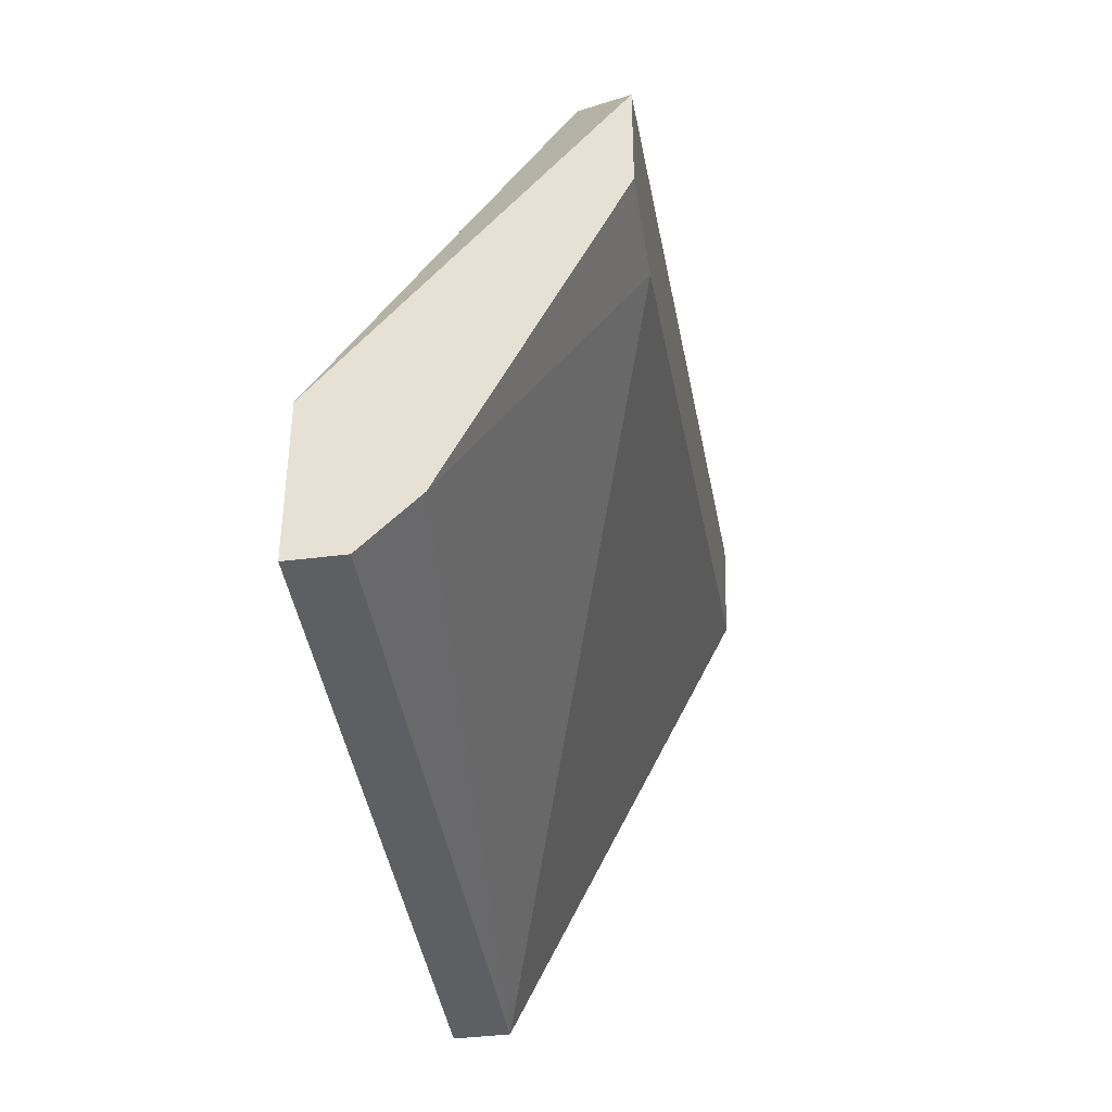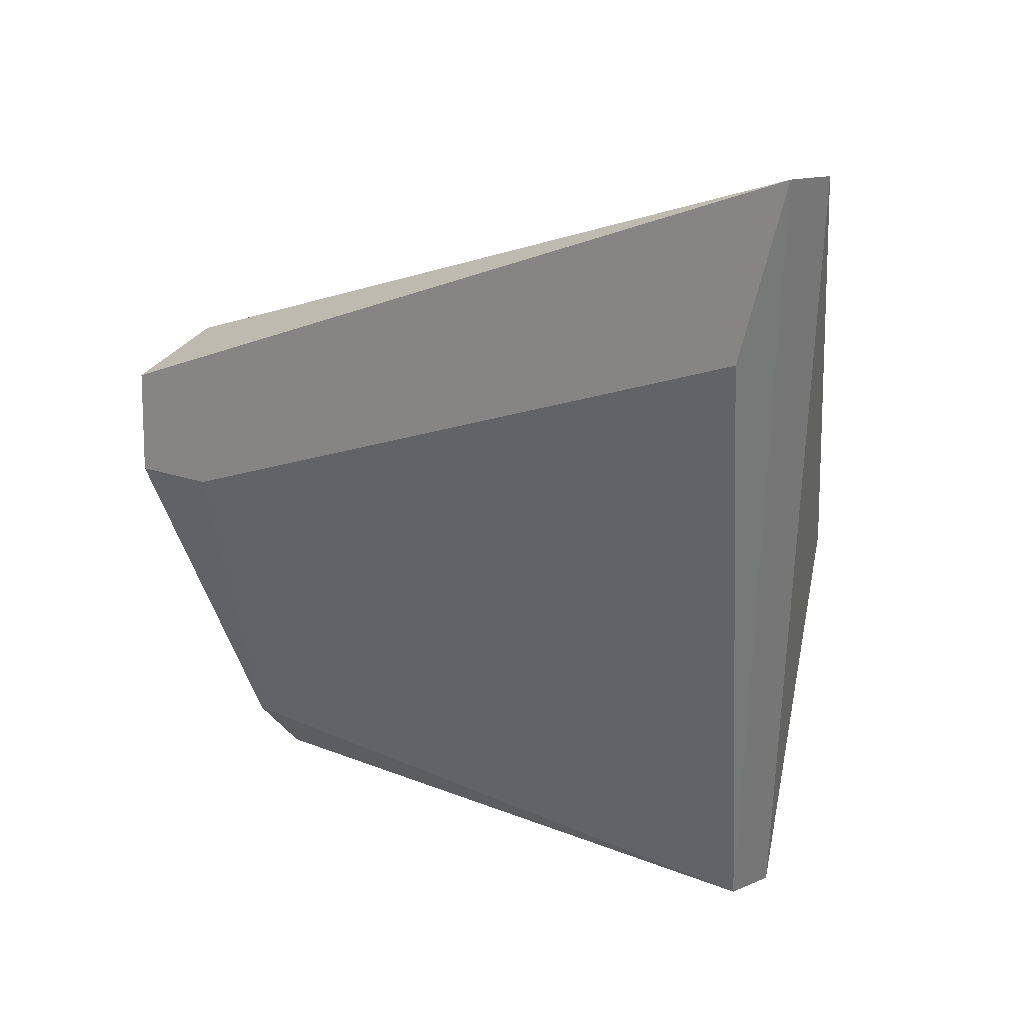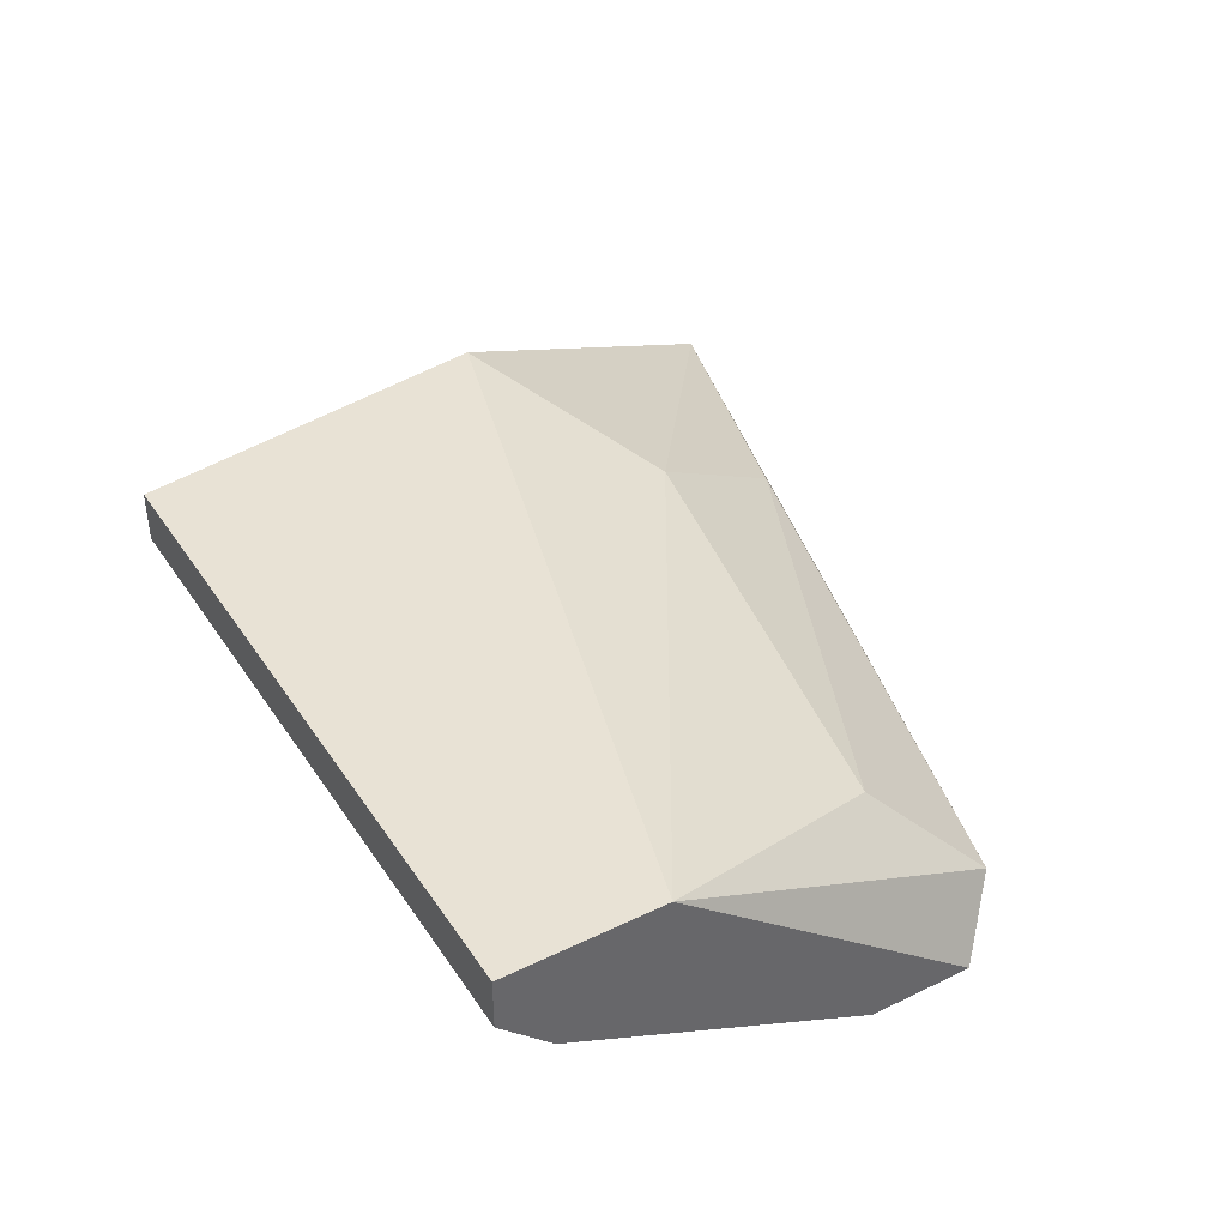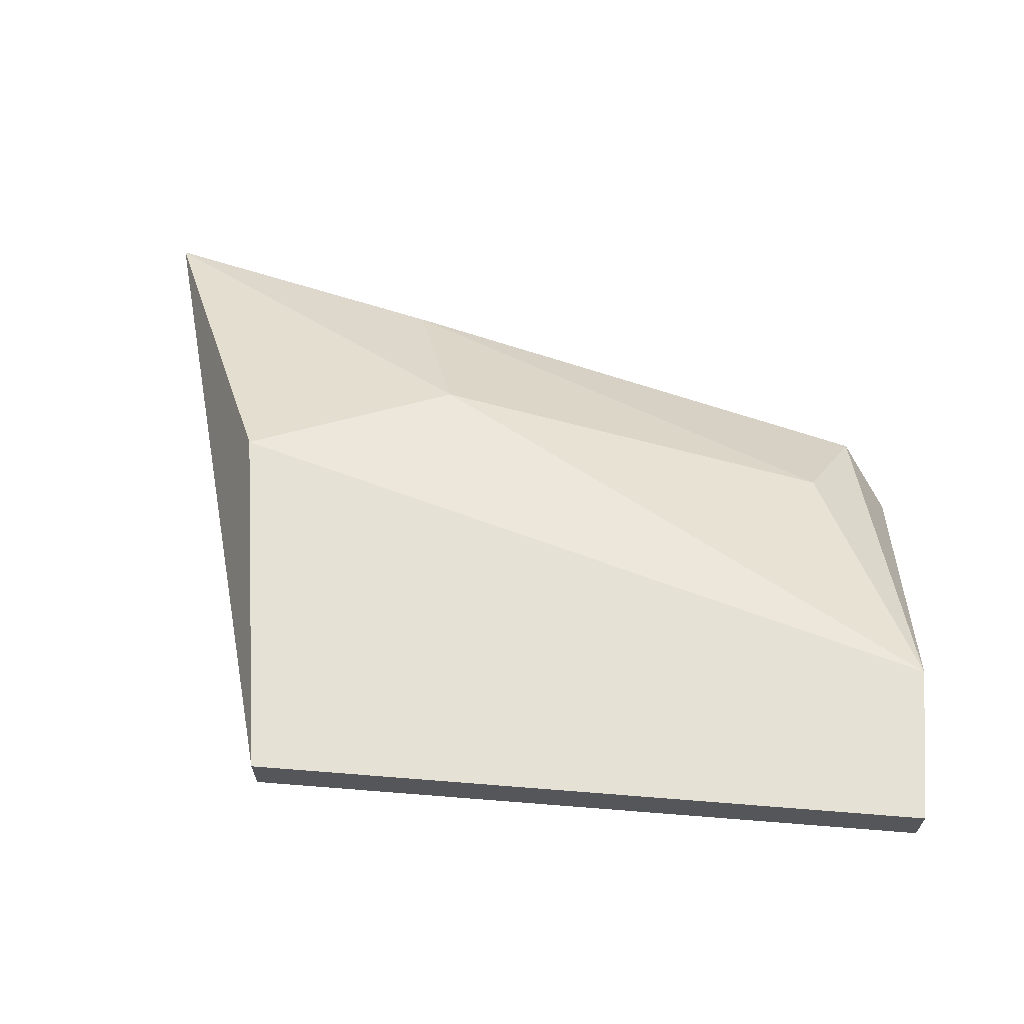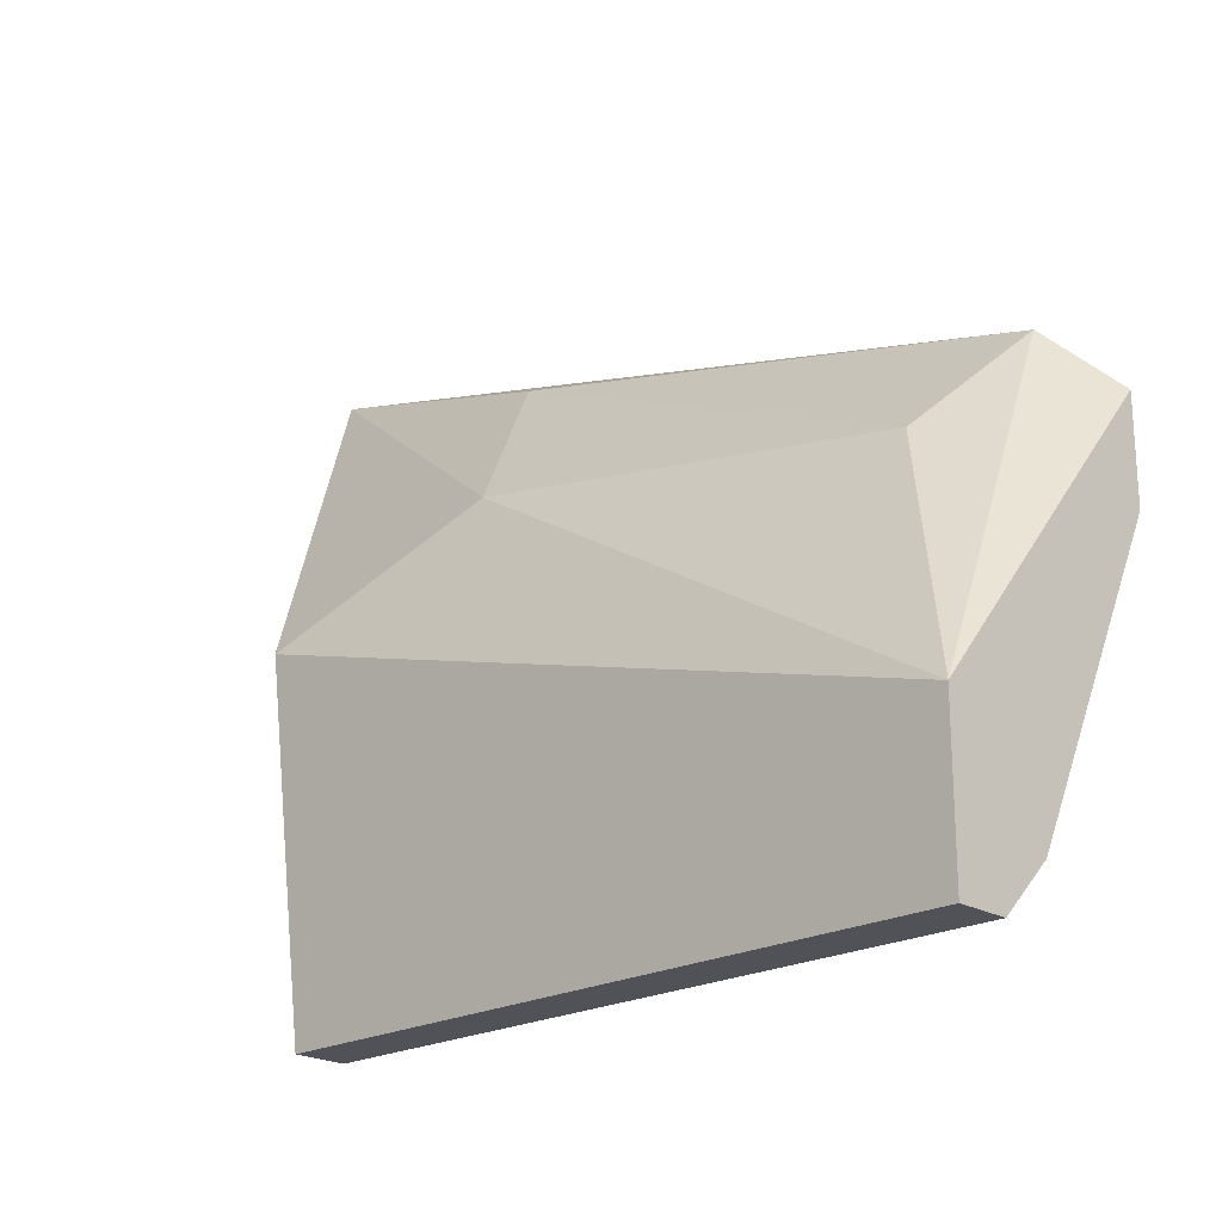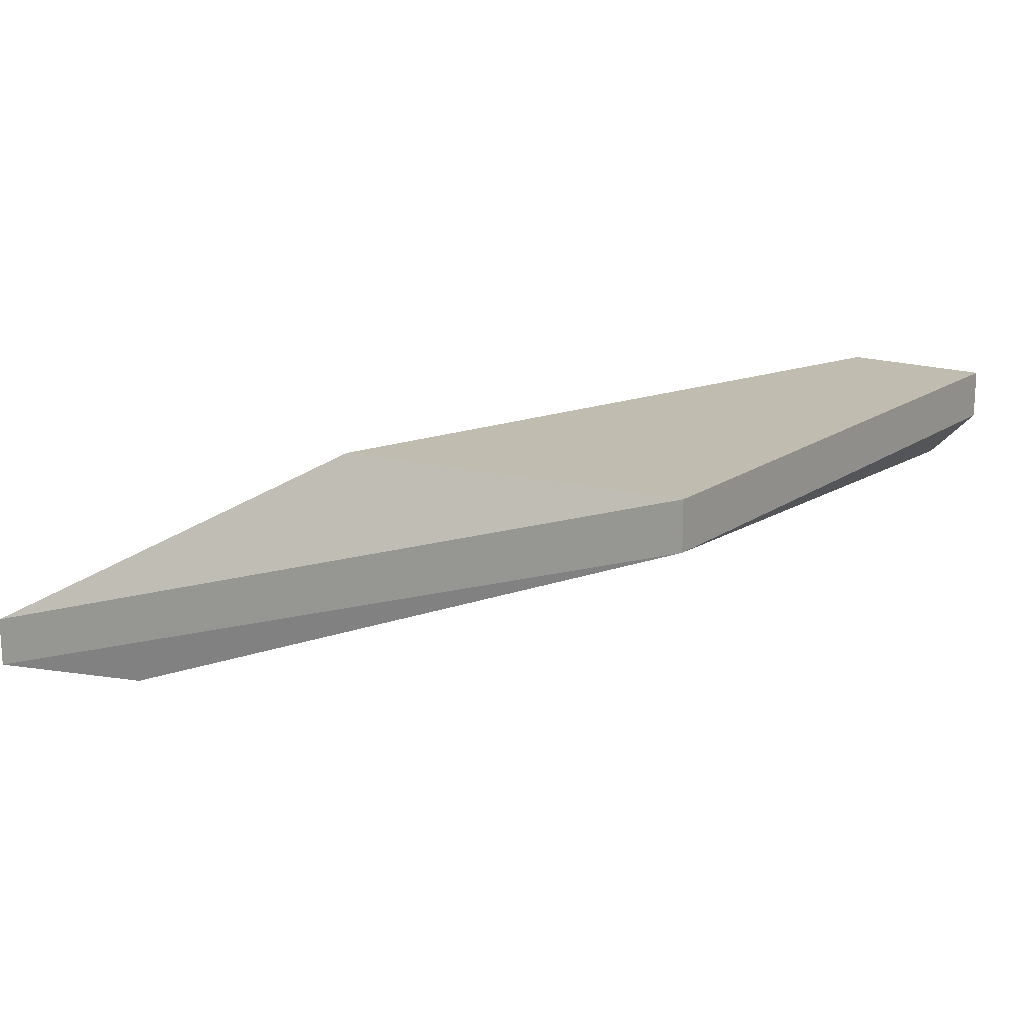
<metadata>
{"format":"obj","ext":"obj","renderer":"f3d","projection":"perspective","resolution":1024,"background":"white","views":[{"elev":-40.7,"azim":-81.3,"up":"+Z"},{"elev":12.8,"azim":44.7,"up":"+Z"},{"elev":40.8,"azim":-120.5,"up":"+Y"},{"elev":64.8,"azim":-175.4,"up":"+Y"},{"elev":-21.5,"azim":-136.2,"up":"+Z"},{"elev":16.3,"azim":125.7,"up":"+Y"}]}
</metadata>
<code>
v -0.7301 0.265 0.2476
v -0.7583 0.2701 0.2168
v -0.7583 0.2675 0.2194
v -0.725 0.2701 0.2168
v -0.7173 0.2599 0.245
v -0.7225 0.2727 0.2348
v -0.7583 0.2599 0.2348
v -0.7583 0.2727 0.2245
v -0.7557 0.2624 0.2425
v -0.7148 0.2599 0.2527
v -0.725 0.2727 0.2168
v -0.7327 0.2701 0.2399
v -0.7148 0.2624 0.2527
v -0.7583 0.2599 0.2399
v -0.7532 0.2675 0.2373
v -0.7583 0.2727 0.2168
v -0.7532 0.2599 0.2348
f 5 7 17
f 3 2 4
f 2 3 7
f 2 7 8
f 5 4 10
f 7 5 10
f 4 2 11
f 8 6 11
f 10 4 11
f 6 8 12
f 1 9 13
f 9 10 13
f 11 6 13
f 10 11 13
f 12 1 13
f 6 12 13
f 8 7 14
f 9 8 14
f 7 10 14
f 10 9 14
f 8 9 15
f 9 1 15
f 1 12 15
f 12 8 15
f 2 8 16
f 11 2 16
f 8 11 16
f 3 4 17
f 4 5 17
f 7 3 17

</code>
